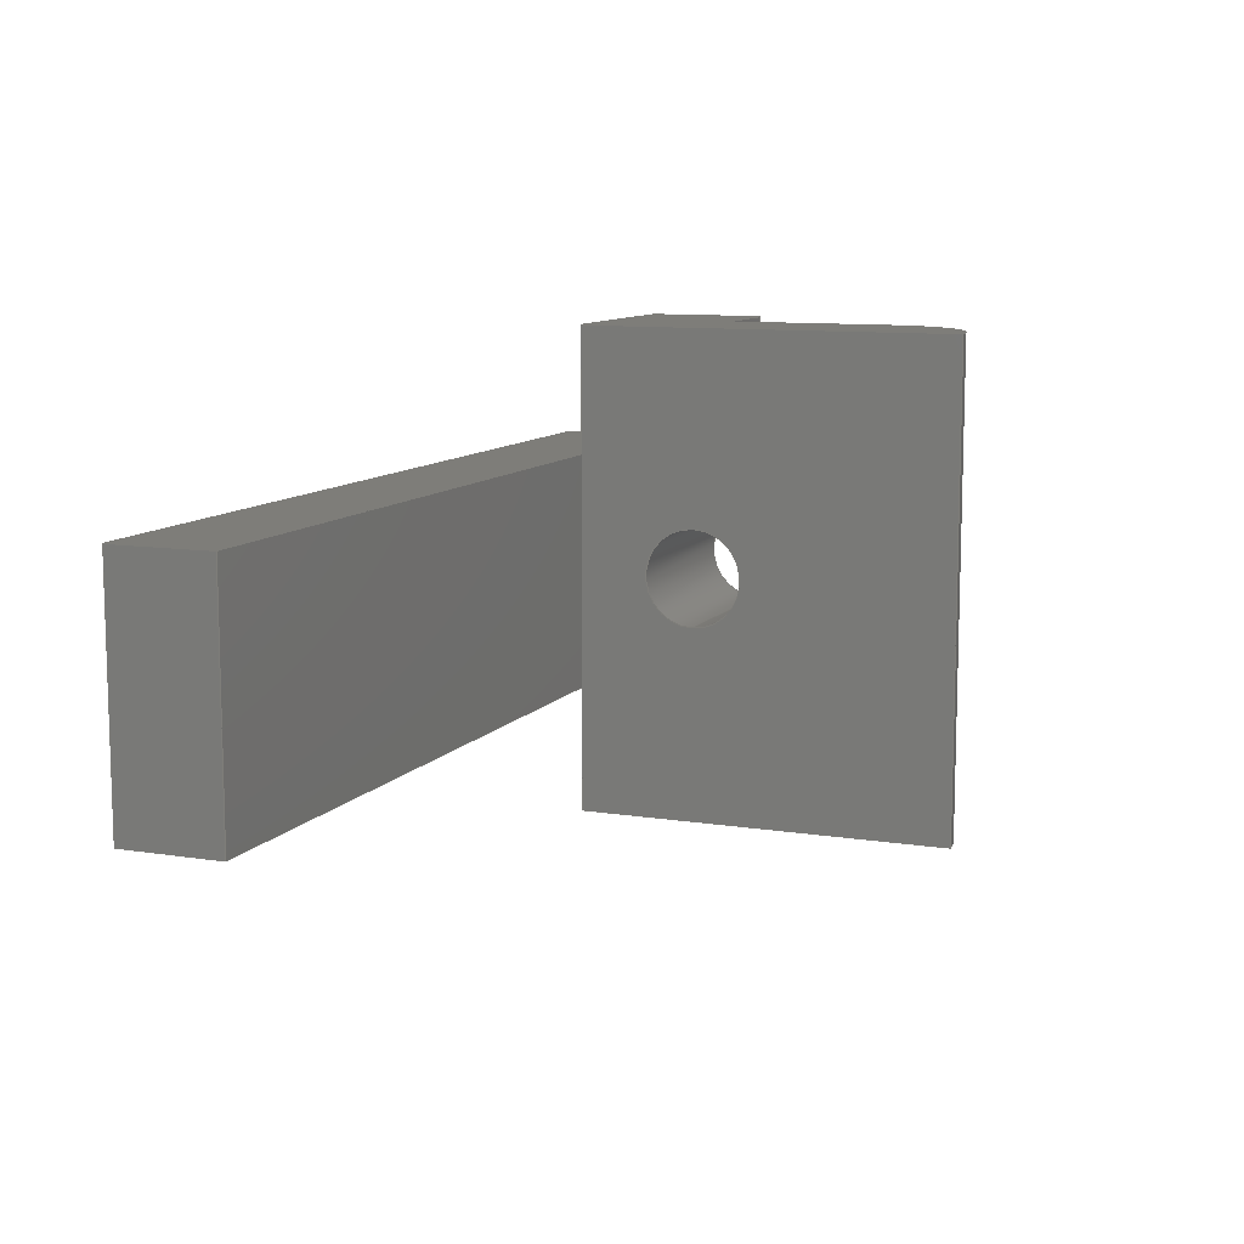
<metadata>
{"format":"step","ext":"step","renderer":"f3d","projection":"perspective","resolution":1024,"background":"white","views":[{"elev":10.3,"azim":-68.0,"up":"+Z"}]}
</metadata>
<code>
ISO-10303-21;
DATA;
#1=SHAPE_REPRESENTATION_RELATIONSHIP('','',#320,#2);
#2=ADVANCED_BREP_SHAPE_REPRESENTATION('',(#318),#518);
#3=CYLINDRICAL_SURFACE('',#339,0.01);
#4=CYLINDRICAL_SURFACE('',#343,0.01);
#5=CYLINDRICAL_SURFACE('',#344,0.005);
#6=CIRCLE('',#323,0.01);
#7=CIRCLE('',#325,0.005);
#8=CIRCLE('',#326,0.01);
#9=CIRCLE('',#334,0.005);
#10=CIRCLE('',#336,0.01);
#11=CIRCLE('',#340,0.01);
#12=ORIENTED_EDGE('',*,*,#96,.F.);
#13=ORIENTED_EDGE('',*,*,#97,.T.);
#14=ORIENTED_EDGE('',*,*,#98,.T.);
#15=ORIENTED_EDGE('',*,*,#99,.T.);
#16=ORIENTED_EDGE('',*,*,#100,.F.);
#17=ORIENTED_EDGE('',*,*,#101,.F.);
#18=ORIENTED_EDGE('',*,*,#102,.F.);
#19=ORIENTED_EDGE('',*,*,#103,.F.);
#20=ORIENTED_EDGE('',*,*,#100,.T.);
#21=ORIENTED_EDGE('',*,*,#104,.T.);
#22=ORIENTED_EDGE('',*,*,#105,.T.);
#23=ORIENTED_EDGE('',*,*,#106,.F.);
#24=ORIENTED_EDGE('',*,*,#107,.F.);
#25=ORIENTED_EDGE('',*,*,#108,.T.);
#26=ORIENTED_EDGE('',*,*,#109,.F.);
#27=ORIENTED_EDGE('',*,*,#110,.F.);
#28=ORIENTED_EDGE('',*,*,#111,.T.);
#29=ORIENTED_EDGE('',*,*,#112,.T.);
#30=ORIENTED_EDGE('',*,*,#113,.F.);
#31=ORIENTED_EDGE('',*,*,#114,.F.);
#32=ORIENTED_EDGE('',*,*,#115,.F.);
#33=ORIENTED_EDGE('',*,*,#107,.T.);
#34=ORIENTED_EDGE('',*,*,#116,.T.);
#35=ORIENTED_EDGE('',*,*,#117,.F.);
#36=ORIENTED_EDGE('',*,*,#118,.F.);
#37=ORIENTED_EDGE('',*,*,#113,.T.);
#38=ORIENTED_EDGE('',*,*,#119,.F.);
#39=ORIENTED_EDGE('',*,*,#105,.F.);
#40=ORIENTED_EDGE('',*,*,#120,.T.);
#41=ORIENTED_EDGE('',*,*,#121,.T.);
#42=ORIENTED_EDGE('',*,*,#117,.T.);
#43=ORIENTED_EDGE('',*,*,#122,.F.);
#44=ORIENTED_EDGE('',*,*,#114,.T.);
#45=ORIENTED_EDGE('',*,*,#118,.T.);
#46=ORIENTED_EDGE('',*,*,#121,.F.);
#47=ORIENTED_EDGE('',*,*,#106,.T.);
#48=ORIENTED_EDGE('',*,*,#119,.T.);
#49=ORIENTED_EDGE('',*,*,#116,.F.);
#50=ORIENTED_EDGE('',*,*,#112,.F.);
#51=ORIENTED_EDGE('',*,*,#108,.F.);
#52=ORIENTED_EDGE('',*,*,#115,.T.);
#53=ORIENTED_EDGE('',*,*,#123,.F.);
#54=ORIENTED_EDGE('',*,*,#124,.F.);
#55=ORIENTED_EDGE('',*,*,#125,.T.);
#56=ORIENTED_EDGE('',*,*,#123,.T.);
#57=ORIENTED_EDGE('',*,*,#122,.T.);
#58=ORIENTED_EDGE('',*,*,#126,.T.);
#59=ORIENTED_EDGE('',*,*,#98,.F.);
#60=ORIENTED_EDGE('',*,*,#127,.F.);
#61=ORIENTED_EDGE('',*,*,#128,.T.);
#62=ORIENTED_EDGE('',*,*,#128,.F.);
#63=ORIENTED_EDGE('',*,*,#129,.T.);
#64=ORIENTED_EDGE('',*,*,#130,.T.);
#65=ORIENTED_EDGE('',*,*,#131,.T.);
#66=ORIENTED_EDGE('',*,*,#109,.T.);
#67=ORIENTED_EDGE('',*,*,#124,.T.);
#68=ORIENTED_EDGE('',*,*,#120,.F.);
#69=ORIENTED_EDGE('',*,*,#104,.F.);
#70=ORIENTED_EDGE('',*,*,#99,.F.);
#71=ORIENTED_EDGE('',*,*,#126,.F.);
#72=ORIENTED_EDGE('',*,*,#103,.T.);
#73=ORIENTED_EDGE('',*,*,#132,.F.);
#74=ORIENTED_EDGE('',*,*,#133,.F.);
#75=ORIENTED_EDGE('',*,*,#101,.T.);
#76=ORIENTED_EDGE('',*,*,#111,.F.);
#77=ORIENTED_EDGE('',*,*,#134,.F.);
#78=ORIENTED_EDGE('',*,*,#135,.T.);
#79=ORIENTED_EDGE('',*,*,#132,.T.);
#80=ORIENTED_EDGE('',*,*,#110,.T.);
#81=ORIENTED_EDGE('',*,*,#131,.F.);
#82=ORIENTED_EDGE('',*,*,#136,.F.);
#83=ORIENTED_EDGE('',*,*,#134,.T.);
#84=ORIENTED_EDGE('',*,*,#130,.F.);
#85=ORIENTED_EDGE('',*,*,#137,.T.);
#86=ORIENTED_EDGE('',*,*,#96,.T.);
#87=ORIENTED_EDGE('',*,*,#133,.T.);
#88=ORIENTED_EDGE('',*,*,#135,.F.);
#89=ORIENTED_EDGE('',*,*,#136,.T.);
#90=ORIENTED_EDGE('',*,*,#97,.F.);
#91=ORIENTED_EDGE('',*,*,#137,.F.);
#92=ORIENTED_EDGE('',*,*,#129,.F.);
#93=ORIENTED_EDGE('',*,*,#127,.T.);
#94=ORIENTED_EDGE('',*,*,#125,.F.);
#95=ORIENTED_EDGE('',*,*,#102,.T.);
#96=EDGE_CURVE('',#138,#139,#166,.T.);
#97=EDGE_CURVE('',#138,#140,#6,.F.);
#98=EDGE_CURVE('',#140,#141,#167,.T.);
#99=EDGE_CURVE('',#141,#142,#168,.T.);
#100=EDGE_CURVE('',#143,#142,#169,.T.);
#101=EDGE_CURVE('',#139,#143,#170,.T.);
#102=EDGE_CURVE('',#144,#144,#7,.T.);
#103=EDGE_CURVE('',#143,#145,#171,.T.);
#104=EDGE_CURVE('',#142,#146,#172,.T.);
#105=EDGE_CURVE('',#146,#147,#173,.T.);
#106=EDGE_CURVE('',#148,#147,#174,.T.);
#107=EDGE_CURVE('',#149,#148,#175,.T.);
#108=EDGE_CURVE('',#149,#150,#176,.T.);
#109=EDGE_CURVE('',#151,#150,#177,.T.);
#110=EDGE_CURVE('',#152,#151,#178,.T.);
#111=EDGE_CURVE('',#152,#145,#8,.T.);
#112=EDGE_CURVE('',#148,#153,#179,.T.);
#113=EDGE_CURVE('',#154,#153,#180,.T.);
#114=EDGE_CURVE('',#155,#154,#181,.T.);
#115=EDGE_CURVE('',#149,#155,#182,.T.);
#116=EDGE_CURVE('',#153,#156,#183,.T.);
#117=EDGE_CURVE('',#157,#156,#184,.T.);
#118=EDGE_CURVE('',#154,#157,#185,.T.);
#119=EDGE_CURVE('',#147,#156,#186,.T.);
#120=EDGE_CURVE('',#146,#158,#187,.T.);
#121=EDGE_CURVE('',#158,#157,#188,.T.);
#122=EDGE_CURVE('',#155,#158,#189,.T.);
#123=EDGE_CURVE('',#159,#155,#190,.T.);
#124=EDGE_CURVE('',#150,#159,#191,.T.);
#125=EDGE_CURVE('',#160,#160,#9,.T.);
#126=EDGE_CURVE('',#158,#141,#192,.T.);
#127=EDGE_CURVE('',#161,#140,#193,.T.);
#128=EDGE_CURVE('',#161,#159,#194,.T.);
#129=EDGE_CURVE('',#161,#162,#10,.F.);
#130=EDGE_CURVE('',#162,#163,#195,.T.);
#131=EDGE_CURVE('',#163,#151,#196,.T.);
#132=EDGE_CURVE('',#164,#145,#197,.T.);
#133=EDGE_CURVE('',#139,#164,#198,.T.);
#134=EDGE_CURVE('',#165,#152,#199,.T.);
#135=EDGE_CURVE('',#165,#164,#11,.T.);
#136=EDGE_CURVE('',#165,#163,#200,.T.);
#137=EDGE_CURVE('',#162,#138,#201,.F.);
#138=VERTEX_POINT('',#432);
#139=VERTEX_POINT('',#433);
#140=VERTEX_POINT('',#435);
#141=VERTEX_POINT('',#437);
#142=VERTEX_POINT('',#439);
#143=VERTEX_POINT('',#441);
#144=VERTEX_POINT('',#445);
#145=VERTEX_POINT('',#447);
#146=VERTEX_POINT('',#449);
#147=VERTEX_POINT('',#451);
#148=VERTEX_POINT('',#453);
#149=VERTEX_POINT('',#455);
#150=VERTEX_POINT('',#457);
#151=VERTEX_POINT('',#459);
#152=VERTEX_POINT('',#461);
#153=VERTEX_POINT('',#465);
#154=VERTEX_POINT('',#467);
#155=VERTEX_POINT('',#469);
#156=VERTEX_POINT('',#473);
#157=VERTEX_POINT('',#475);
#158=VERTEX_POINT('',#480);
#159=VERTEX_POINT('',#487);
#160=VERTEX_POINT('',#491);
#161=VERTEX_POINT('',#494);
#162=VERTEX_POINT('',#498);
#163=VERTEX_POINT('',#500);
#164=VERTEX_POINT('',#505);
#165=VERTEX_POINT('',#509);
#166=LINE('',#431,#202);
#167=LINE('',#436,#203);
#168=LINE('',#438,#204);
#169=LINE('',#440,#205);
#170=LINE('',#442,#206);
#171=LINE('',#446,#207);
#172=LINE('',#448,#208);
#173=LINE('',#450,#209);
#174=LINE('',#452,#210);
#175=LINE('',#454,#211);
#176=LINE('',#456,#212);
#177=LINE('',#458,#213);
#178=LINE('',#460,#214);
#179=LINE('',#464,#215);
#180=LINE('',#466,#216);
#181=LINE('',#468,#217);
#182=LINE('',#470,#218);
#183=LINE('',#472,#219);
#184=LINE('',#474,#220);
#185=LINE('',#476,#221);
#186=LINE('',#478,#222);
#187=LINE('',#479,#223);
#188=LINE('',#481,#224);
#189=LINE('',#483,#225);
#190=LINE('',#486,#226);
#191=LINE('',#488,#227);
#192=LINE('',#492,#228);
#193=LINE('',#493,#229);
#194=LINE('',#495,#230);
#195=LINE('',#499,#231);
#196=LINE('',#501,#232);
#197=LINE('',#504,#233);
#198=LINE('',#506,#234);
#199=LINE('',#508,#235);
#200=LINE('',#512,#236);
#201=LINE('',#514,#237);
#202=VECTOR('',#349,1);
#203=VECTOR('',#352,1);
#204=VECTOR('',#353,1);
#205=VECTOR('',#354,1);
#206=VECTOR('',#355,1);
#207=VECTOR('',#360,1);
#208=VECTOR('',#361,1);
#209=VECTOR('',#362,1);
#210=VECTOR('',#363,1);
#211=VECTOR('',#364,1);
#212=VECTOR('',#365,1);
#213=VECTOR('',#366,1);
#214=VECTOR('',#367,1);
#215=VECTOR('',#372,1);
#216=VECTOR('',#373,1);
#217=VECTOR('',#374,1);
#218=VECTOR('',#375,1);
#219=VECTOR('',#378,1);
#220=VECTOR('',#379,1);
#221=VECTOR('',#380,1);
#222=VECTOR('',#383,1);
#223=VECTOR('',#384,1);
#224=VECTOR('',#385,1);
#225=VECTOR('',#388,1);
#226=VECTOR('',#393,1);
#227=VECTOR('',#394,1);
#228=VECTOR('',#399,1);
#229=VECTOR('',#400,1);
#230=VECTOR('',#401,1);
#231=VECTOR('',#406,1);
#232=VECTOR('',#407,1);
#233=VECTOR('',#412,1);
#234=VECTOR('',#413,1);
#235=VECTOR('',#416,1);
#236=VECTOR('',#421,1);
#237=VECTOR('',#424,1);
#238=EDGE_LOOP('',(#12,#13,#14,#15,#16,#17));
#239=EDGE_LOOP('',(#18));
#240=EDGE_LOOP('',(#19,#20,#21,#22,#23,#24,#25,#26,#27,#28));
#241=EDGE_LOOP('',(#29,#30,#31,#32,#33));
#242=EDGE_LOOP('',(#34,#35,#36,#37));
#243=EDGE_LOOP('',(#38,#39,#40,#41,#42));
#244=EDGE_LOOP('',(#43,#44,#45,#46));
#245=EDGE_LOOP('',(#47,#48,#49,#50));
#246=EDGE_LOOP('',(#51,#52,#53,#54));
#247=EDGE_LOOP('',(#55));
#248=EDGE_LOOP('',(#56,#57,#58,#59,#60,#61));
#249=EDGE_LOOP('',(#62,#63,#64,#65,#66,#67));
#250=EDGE_LOOP('',(#68,#69,#70,#71));
#251=EDGE_LOOP('',(#72,#73,#74,#75));
#252=EDGE_LOOP('',(#76,#77,#78,#79));
#253=EDGE_LOOP('',(#80,#81,#82,#83));
#254=EDGE_LOOP('',(#84,#85,#86,#87,#88,#89));
#255=EDGE_LOOP('',(#90,#91,#92,#93));
#256=EDGE_LOOP('',(#94));
#257=EDGE_LOOP('',(#95));
#258=FACE_BOUND('',#238,.T.);
#259=FACE_BOUND('',#239,.T.);
#260=FACE_BOUND('',#240,.T.);
#261=FACE_BOUND('',#241,.T.);
#262=FACE_BOUND('',#242,.T.);
#263=FACE_BOUND('',#243,.T.);
#264=FACE_BOUND('',#244,.T.);
#265=FACE_BOUND('',#245,.T.);
#266=FACE_BOUND('',#246,.T.);
#267=FACE_BOUND('',#247,.T.);
#268=FACE_BOUND('',#248,.T.);
#269=FACE_BOUND('',#249,.T.);
#270=FACE_BOUND('',#250,.T.);
#271=FACE_BOUND('',#251,.T.);
#272=FACE_BOUND('',#252,.T.);
#273=FACE_BOUND('',#253,.T.);
#274=FACE_BOUND('',#254,.T.);
#275=FACE_BOUND('',#255,.T.);
#276=FACE_BOUND('',#256,.T.);
#277=FACE_BOUND('',#257,.T.);
#278=PLANE('',#322);
#279=PLANE('',#324);
#280=PLANE('',#327);
#281=PLANE('',#328);
#282=PLANE('',#329);
#283=PLANE('',#330);
#284=PLANE('',#331);
#285=PLANE('',#332);
#286=PLANE('',#333);
#287=PLANE('',#335);
#288=PLANE('',#337);
#289=PLANE('',#338);
#290=PLANE('',#341);
#291=PLANE('',#342);
#292=ADVANCED_FACE('',(#258),#278,.F.);
#293=ADVANCED_FACE('',(#259,#260),#279,.T.);
#294=ADVANCED_FACE('',(#261),#280,.F.);
#295=ADVANCED_FACE('',(#262),#281,.F.);
#296=ADVANCED_FACE('',(#263),#282,.T.);
#297=ADVANCED_FACE('',(#264),#283,.T.);
#298=ADVANCED_FACE('',(#265),#284,.F.);
#299=ADVANCED_FACE('',(#266),#285,.F.);
#300=ADVANCED_FACE('',(#267,#268),#286,.F.);
#301=ADVANCED_FACE('',(#269),#287,.F.);
#302=ADVANCED_FACE('',(#270),#288,.F.);
#303=ADVANCED_FACE('',(#271),#289,.F.);
#304=ADVANCED_FACE('',(#272),#3,.T.);
#305=ADVANCED_FACE('',(#273),#290,.F.);
#306=ADVANCED_FACE('',(#274),#291,.T.);
#307=ADVANCED_FACE('',(#275),#4,.T.);
#308=ADVANCED_FACE('',(#276,#277),#5,.F.);
#309=CLOSED_SHELL('',(#292,#293,#294,#295,#296,#297,#298,#299,#300,#301,
#302,#303,#304,#305,#306,#307,#308));
#310=STYLED_ITEM('',(#311),#318);
#311=PRESENTATION_STYLE_ASSIGNMENT((#312));
#312=SURFACE_STYLE_USAGE(.BOTH.,#313);
#313=SURFACE_SIDE_STYLE('',(#314));
#314=SURFACE_STYLE_FILL_AREA(#315);
#315=FILL_AREA_STYLE('',(#316));
#316=FILL_AREA_STYLE_COLOUR('',#317);
#317=COLOUR_RGB('',0.6157,0.8118,0.9294);
#318=MANIFOLD_SOLID_BREP('Part 1',#309);
#319=SHAPE_DEFINITION_REPRESENTATION(#523,#320);
#320=SHAPE_REPRESENTATION('Part 1',(#321),#518);
#321=AXIS2_PLACEMENT_3D('',#429,#345,#346);
#322=AXIS2_PLACEMENT_3D('',#430,#347,#348);
#323=AXIS2_PLACEMENT_3D('',#434,#350,#351);
#324=AXIS2_PLACEMENT_3D('',#443,#356,#357);
#325=AXIS2_PLACEMENT_3D('',#444,#358,#359);
#326=AXIS2_PLACEMENT_3D('',#462,#368,#369);
#327=AXIS2_PLACEMENT_3D('',#463,#370,#371);
#328=AXIS2_PLACEMENT_3D('',#471,#376,#377);
#329=AXIS2_PLACEMENT_3D('',#477,#381,#382);
#330=AXIS2_PLACEMENT_3D('',#482,#386,#387);
#331=AXIS2_PLACEMENT_3D('',#484,#389,#390);
#332=AXIS2_PLACEMENT_3D('',#485,#391,#392);
#333=AXIS2_PLACEMENT_3D('',#489,#395,#396);
#334=AXIS2_PLACEMENT_3D('',#490,#397,#398);
#335=AXIS2_PLACEMENT_3D('',#496,#402,#403);
#336=AXIS2_PLACEMENT_3D('',#497,#404,#405);
#337=AXIS2_PLACEMENT_3D('',#502,#408,#409);
#338=AXIS2_PLACEMENT_3D('',#503,#410,#411);
#339=AXIS2_PLACEMENT_3D('',#507,#414,#415);
#340=AXIS2_PLACEMENT_3D('',#510,#417,#418);
#341=AXIS2_PLACEMENT_3D('',#511,#419,#420);
#342=AXIS2_PLACEMENT_3D('',#513,#422,#423);
#343=AXIS2_PLACEMENT_3D('',#515,#425,#426);
#344=AXIS2_PLACEMENT_3D('',#516,#427,#428);
#345=DIRECTION('',(0,0,1));
#346=DIRECTION('',(1,0,0));
#347=DIRECTION('',(0,0,1));
#348=DIRECTION('',(1,0,0));
#349=DIRECTION('',(0,1,0));
#350=DIRECTION('',(0,0,1));
#351=DIRECTION('',(1,0,0));
#352=DIRECTION('',(0,1,0));
#353=DIRECTION('',(1,0,0));
#354=DIRECTION('',(0,1,0));
#355=DIRECTION('',(1,0,0));
#356=DIRECTION('',(1,0,0));
#357=DIRECTION('',(0,0,-1));
#358=DIRECTION('',(1,0,0));
#359=DIRECTION('',(0,0,-1));
#360=DIRECTION('',(0,0,1));
#361=DIRECTION('',(0,0,1));
#362=DIRECTION('',(0,1,0));
#363=DIRECTION('',(0,0,-1));
#364=DIRECTION('',(0,1,0));
#365=DIRECTION('',(0,0,1));
#366=DIRECTION('',(0,1,0));
#367=DIRECTION('',(0,0,1));
#368=DIRECTION('',(1,0,0));
#369=DIRECTION('',(0,0,-1));
#370=DIRECTION('',(0,0,-1));
#371=DIRECTION('',(-1,0,0));
#372=DIRECTION('',(-1,0,0));
#373=DIRECTION('',(0,1,0));
#374=DIRECTION('',(-1,0,0));
#375=DIRECTION('',(-1,0,0));
#376=DIRECTION('',(1,0,0));
#377=DIRECTION('',(0,0,-1));
#378=DIRECTION('',(0,0,-1));
#379=DIRECTION('',(0,1,0));
#380=DIRECTION('',(0,0,-1));
#381=DIRECTION('',(0,0,-1));
#382=DIRECTION('',(-1,0,0));
#383=DIRECTION('',(-1,0,0));
#384=DIRECTION('',(-1,0,0));
#385=DIRECTION('',(-1,0,0));
#386=DIRECTION('',(0,-1,0));
#387=DIRECTION('',(1,0,0));
#388=DIRECTION('',(0,0,-1));
#389=DIRECTION('',(0,-1,0));
#390=DIRECTION('',(1,0,0));
#391=DIRECTION('',(0,-1,0));
#392=DIRECTION('',(1,0,0));
#393=DIRECTION('',(0,0,-1));
#394=DIRECTION('',(-1,0,0));
#395=DIRECTION('',(1,0,0));
#396=DIRECTION('',(0,0,-1));
#397=DIRECTION('',(1,0,0));
#398=DIRECTION('',(0,0,-1));
#399=DIRECTION('',(0,0,-1));
#400=DIRECTION('',(0,0,-1));
#401=DIRECTION('',(0,1,0));
#402=DIRECTION('',(0,0,-1));
#403=DIRECTION('',(-1,0,0));
#404=DIRECTION('',(0,0,-1));
#405=DIRECTION('',(-1,0,0));
#406=DIRECTION('',(0,1,0));
#407=DIRECTION('',(1,0,0));
#408=DIRECTION('',(0,-1,0));
#409=DIRECTION('',(1,0,0));
#410=DIRECTION('',(0,1,0));
#411=DIRECTION('',(0,0,1));
#412=DIRECTION('',(1,0,0));
#413=DIRECTION('',(0,0,1));
#414=DIRECTION('',(1,0,0));
#415=DIRECTION('',(0,0,-1));
#416=DIRECTION('',(1,0,0));
#417=DIRECTION('',(1,0,0));
#418=DIRECTION('',(0,0,-1));
#419=DIRECTION('',(0,1,0));
#420=DIRECTION('',(0,0,1));
#421=DIRECTION('',(0,0,1));
#422=DIRECTION('',(1,0,0));
#423=DIRECTION('',(0,1,0));
#424=DIRECTION('',(0,0,1));
#425=DIRECTION('',(0,0,1));
#426=DIRECTION('',(1,0,0));
#427=DIRECTION('',(1,0,0));
#428=DIRECTION('',(0,0,-1));
#429=CARTESIAN_POINT('',(0,0,0));
#430=CARTESIAN_POINT('',(0.035,-0.049,-0.025));
#431=CARTESIAN_POINT('',(0.035,-0.049,-0.025));
#432=CARTESIAN_POINT('',(0.035,-0.039,-0.025));
#433=CARTESIAN_POINT('',(0.035,-0.022,-0.025));
#434=CARTESIAN_POINT('',(0.025,-0.039,-0.025));
#435=CARTESIAN_POINT('',(0.025,-0.049,-0.025));
#436=CARTESIAN_POINT('',(0.025,-0.049,-0.025));
#437=CARTESIAN_POINT('',(0.025,-0.01,-0.025));
#438=CARTESIAN_POINT('',(0.035,-0.01,-0.025));
#439=CARTESIAN_POINT('',(0.045,-0.01,-0.025));
#440=CARTESIAN_POINT('',(0.045,-0.049,-0.025));
#441=CARTESIAN_POINT('',(0.045,-0.022,-0.025));
#442=CARTESIAN_POINT('',(0.035,-0.022,-0.025));
#443=CARTESIAN_POINT('',(0.045,-0.01,0));
#444=CARTESIAN_POINT('',(0.045,-0.022,3.062e-19));
#445=CARTESIAN_POINT('',(0.045,-0.022,-0.005));
#446=CARTESIAN_POINT('',(0.045,-0.022,-0.0175));
#447=CARTESIAN_POINT('',(0.045,-0.022,-0.01));
#448=CARTESIAN_POINT('',(0.045,-0.01,0.0185));
#449=CARTESIAN_POINT('',(0.045,-0.01,-0.012));
#450=CARTESIAN_POINT('',(0.045,-0.01,-0.012));
#451=CARTESIAN_POINT('',(0.045,0,-0.012));
#452=CARTESIAN_POINT('',(0.045,0,0));
#453=CARTESIAN_POINT('',(0.045,0,0.012));
#454=CARTESIAN_POINT('',(0.045,-0.01,0.012));
#455=CARTESIAN_POINT('',(0.045,-0.01,0.012));
#456=CARTESIAN_POINT('',(0.045,-0.01,0.0185));
#457=CARTESIAN_POINT('',(0.045,-0.01,0.025));
#458=CARTESIAN_POINT('',(0.045,-0.049,0.025));
#459=CARTESIAN_POINT('',(0.045,-0.022,0.025));
#460=CARTESIAN_POINT('',(0.045,-0.022,0.0175));
#461=CARTESIAN_POINT('',(0.045,-0.022,0.01));
#462=CARTESIAN_POINT('',(0.045,-0.022,0));
#463=CARTESIAN_POINT('',(0,-0.01,0.012));
#464=CARTESIAN_POINT('',(0,0,0.012));
#465=CARTESIAN_POINT('',(-0.045,0,0.012));
#466=CARTESIAN_POINT('',(-0.045,-0.01,0.012));
#467=CARTESIAN_POINT('',(-0.045,-0.01,0.012));
#468=CARTESIAN_POINT('',(0,-0.01,0.012));
#469=CARTESIAN_POINT('',(0.025,-0.01,0.012));
#470=CARTESIAN_POINT('',(0,-0.01,0.012));
#471=CARTESIAN_POINT('',(-0.045,-0.01,0));
#472=CARTESIAN_POINT('',(-0.045,0,0));
#473=CARTESIAN_POINT('',(-0.045,0,-0.012));
#474=CARTESIAN_POINT('',(-0.045,-0.01,-0.012));
#475=CARTESIAN_POINT('',(-0.045,-0.01,-0.012));
#476=CARTESIAN_POINT('',(-0.045,-0.01,0));
#477=CARTESIAN_POINT('',(0,-0.01,-0.012));
#478=CARTESIAN_POINT('',(0,0,-0.012));
#479=CARTESIAN_POINT('',(0,-0.01,-0.012));
#480=CARTESIAN_POINT('',(0.025,-0.01,-0.012));
#481=CARTESIAN_POINT('',(0,-0.01,-0.012));
#482=CARTESIAN_POINT('',(0,-0.01,0));
#483=CARTESIAN_POINT('',(0.025,-0.01,0));
#484=CARTESIAN_POINT('',(0,0,0));
#485=CARTESIAN_POINT('',(0,-0.01,0));
#486=CARTESIAN_POINT('',(0.025,-0.01,0));
#487=CARTESIAN_POINT('',(0.025,-0.01,0.025));
#488=CARTESIAN_POINT('',(0.035,-0.01,0.025));
#489=CARTESIAN_POINT('',(0.025,-0.049,0));
#490=CARTESIAN_POINT('',(0.025,-0.022,3.062e-19));
#491=CARTESIAN_POINT('',(0.025,-0.022,-0.005));
#492=CARTESIAN_POINT('',(0.025,-0.01,0));
#493=CARTESIAN_POINT('',(0.025,-0.049,0));
#494=CARTESIAN_POINT('',(0.025,-0.049,0.025));
#495=CARTESIAN_POINT('',(0.025,-0.049,0.025));
#496=CARTESIAN_POINT('',(0.035,-0.049,0.025));
#497=CARTESIAN_POINT('',(0.025,-0.039,0.025));
#498=CARTESIAN_POINT('',(0.035,-0.039,0.025));
#499=CARTESIAN_POINT('',(0.035,-0.049,0.025));
#500=CARTESIAN_POINT('',(0.035,-0.022,0.025));
#501=CARTESIAN_POINT('',(0.035,-0.022,0.025));
#502=CARTESIAN_POINT('',(0,-0.01,0));
#503=CARTESIAN_POINT('',(0.035,-0.022,-0.0175));
#504=CARTESIAN_POINT('',(0.035,-0.022,-0.01));
#505=CARTESIAN_POINT('',(0.035,-0.022,-0.01));
#506=CARTESIAN_POINT('',(0.035,-0.022,-0.0175));
#507=CARTESIAN_POINT('',(0.035,-0.022,0));
#508=CARTESIAN_POINT('',(0.035,-0.022,0.01));
#509=CARTESIAN_POINT('',(0.035,-0.022,0.01));
#510=CARTESIAN_POINT('',(0.035,-0.022,0));
#511=CARTESIAN_POINT('',(0.035,-0.022,0.0175));
#512=CARTESIAN_POINT('',(0.035,-0.022,0.0175));
#513=CARTESIAN_POINT('',(0.035,-0.0245,0));
#514=CARTESIAN_POINT('',(0.035,-0.039,0));
#515=CARTESIAN_POINT('',(0.025,-0.039,0));
#516=CARTESIAN_POINT('',(0.025,-0.022,3.062e-19));
#517=MECHANICAL_DESIGN_GEOMETRIC_PRESENTATION_REPRESENTATION('',(#310),
#518);
#518=(
GEOMETRIC_REPRESENTATION_CONTEXT(3)
GLOBAL_UNCERTAINTY_ASSIGNED_CONTEXT((#519))
GLOBAL_UNIT_ASSIGNED_CONTEXT((#522,#521,#520))
REPRESENTATION_CONTEXT('Part 1','TOP_LEVEL_ASSEMBLY_PART')
);
#519=UNCERTAINTY_MEASURE_WITH_UNIT(LENGTH_MEASURE(5e-06),#522,
'DISTANCE_ACCURACY_VALUE','Maximum Tolerance applied to model');
#520=(
NAMED_UNIT(*)
SI_UNIT($,.STERADIAN.)
SOLID_ANGLE_UNIT()
);
#521=(
NAMED_UNIT(*)
PLANE_ANGLE_UNIT()
SI_UNIT($,.RADIAN.)
);
#522=(
LENGTH_UNIT()
NAMED_UNIT(*)
SI_UNIT($,.METRE.)
);
#523=PRODUCT_DEFINITION_SHAPE('','',#524);
#524=PRODUCT_DEFINITION('','',#526,#525);
#525=PRODUCT_DEFINITION_CONTEXT('',#532,'design');
#526=PRODUCT_DEFINITION_FORMATION_WITH_SPECIFIED_SOURCE('','',#528,
 .NOT_KNOWN.);
#527=PRODUCT_RELATED_PRODUCT_CATEGORY('','',(#528));
#528=PRODUCT('Part 1','Part 1','Part 1',(#530));
#529=PRODUCT_CATEGORY('','');
#530=PRODUCT_CONTEXT('',#532,'mechanical');
#531=APPLICATION_PROTOCOL_DEFINITION('international standard',
'ap242_managed_model_based_3d_engineering',2011,#532);
#532=APPLICATION_CONTEXT('managed model based 3d engineering');
ENDSEC;
END-ISO-10303-21;

</code>
